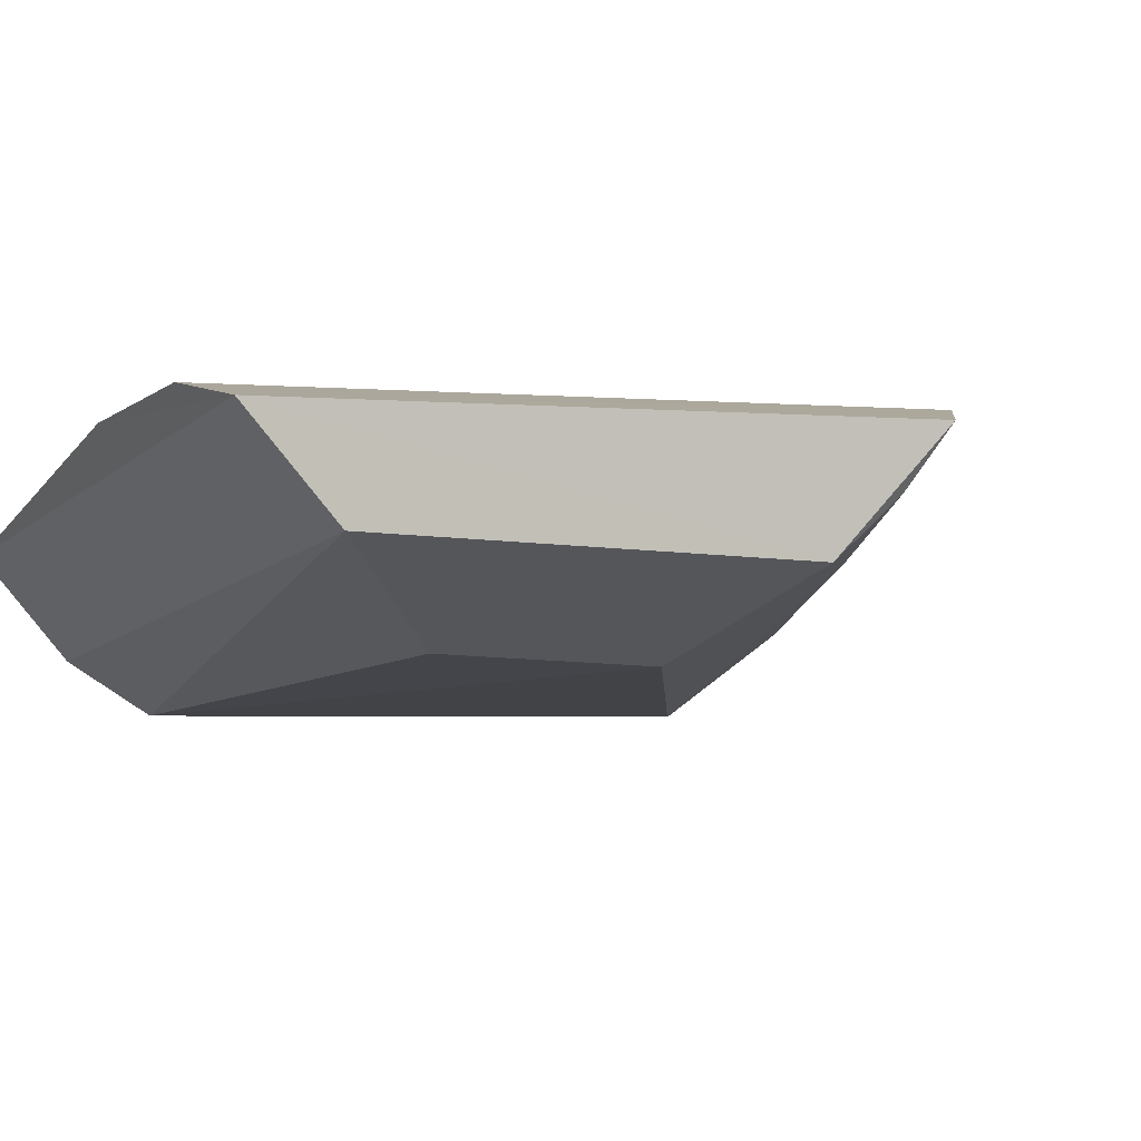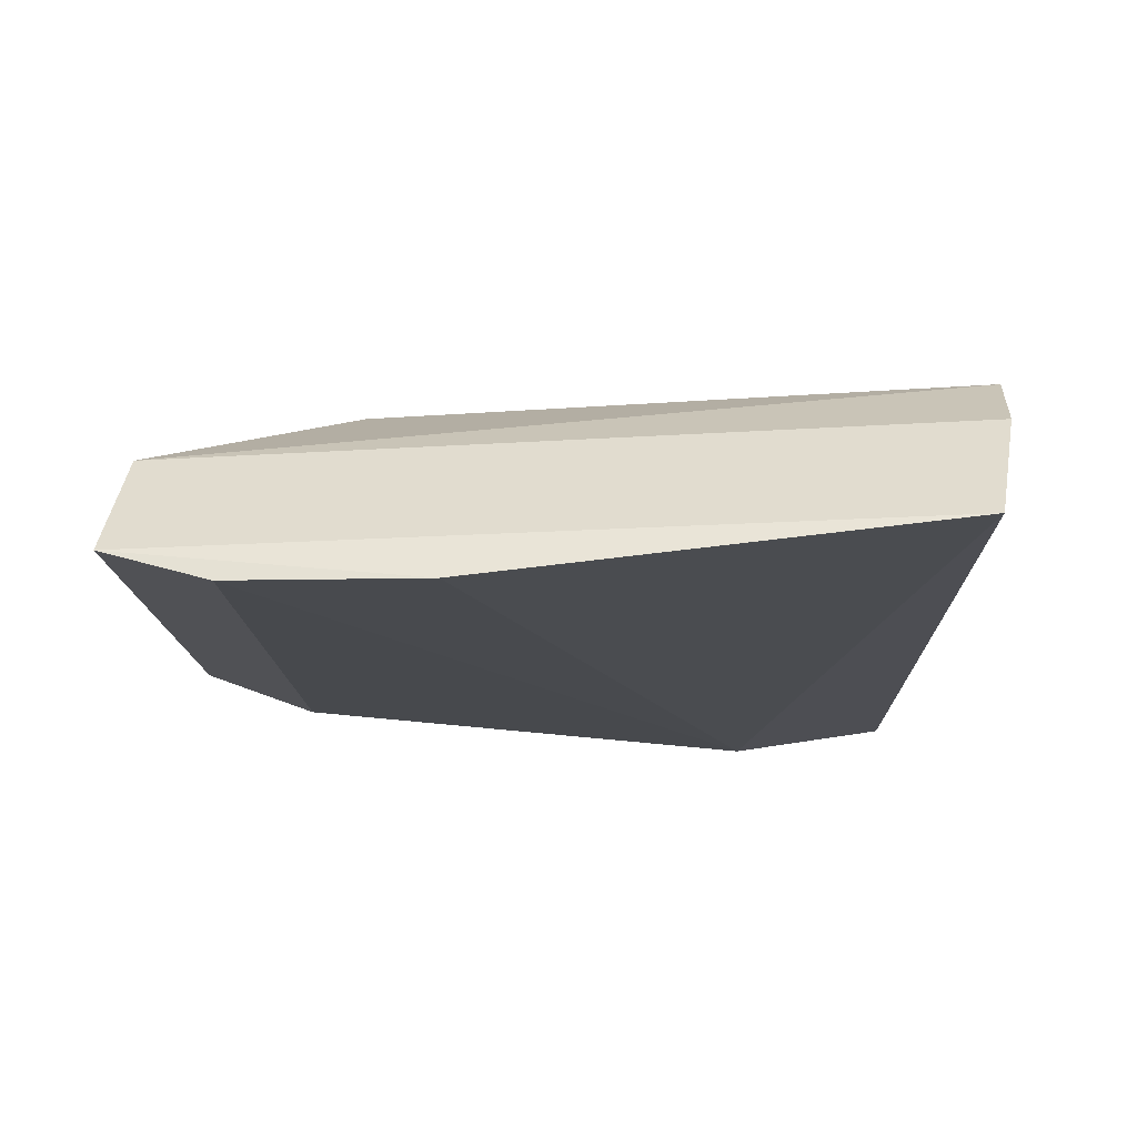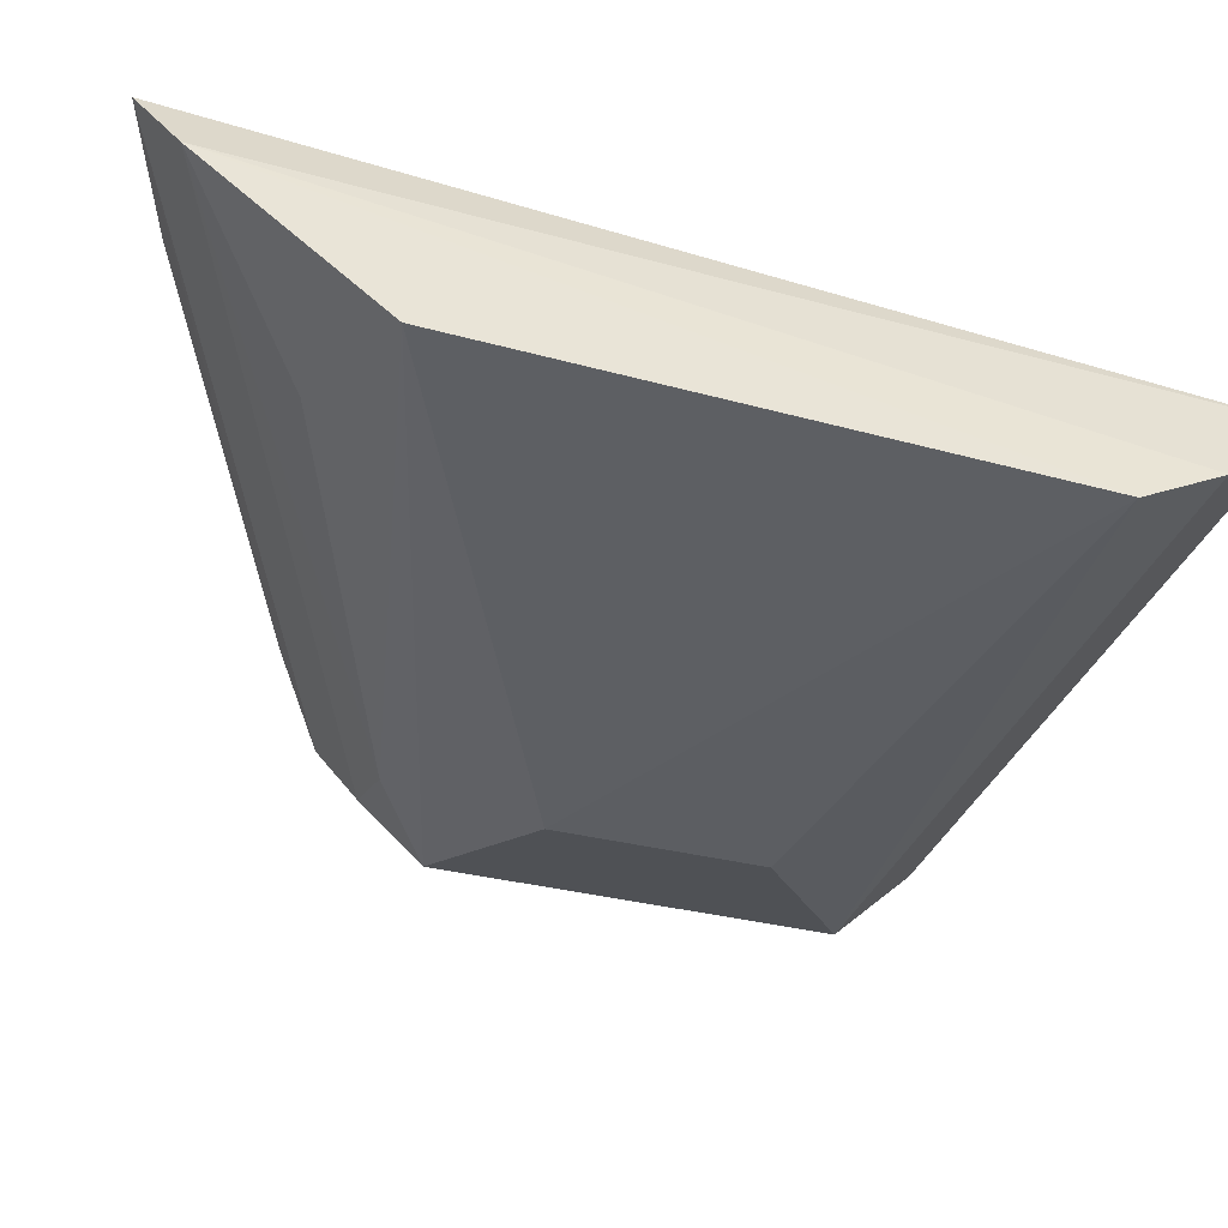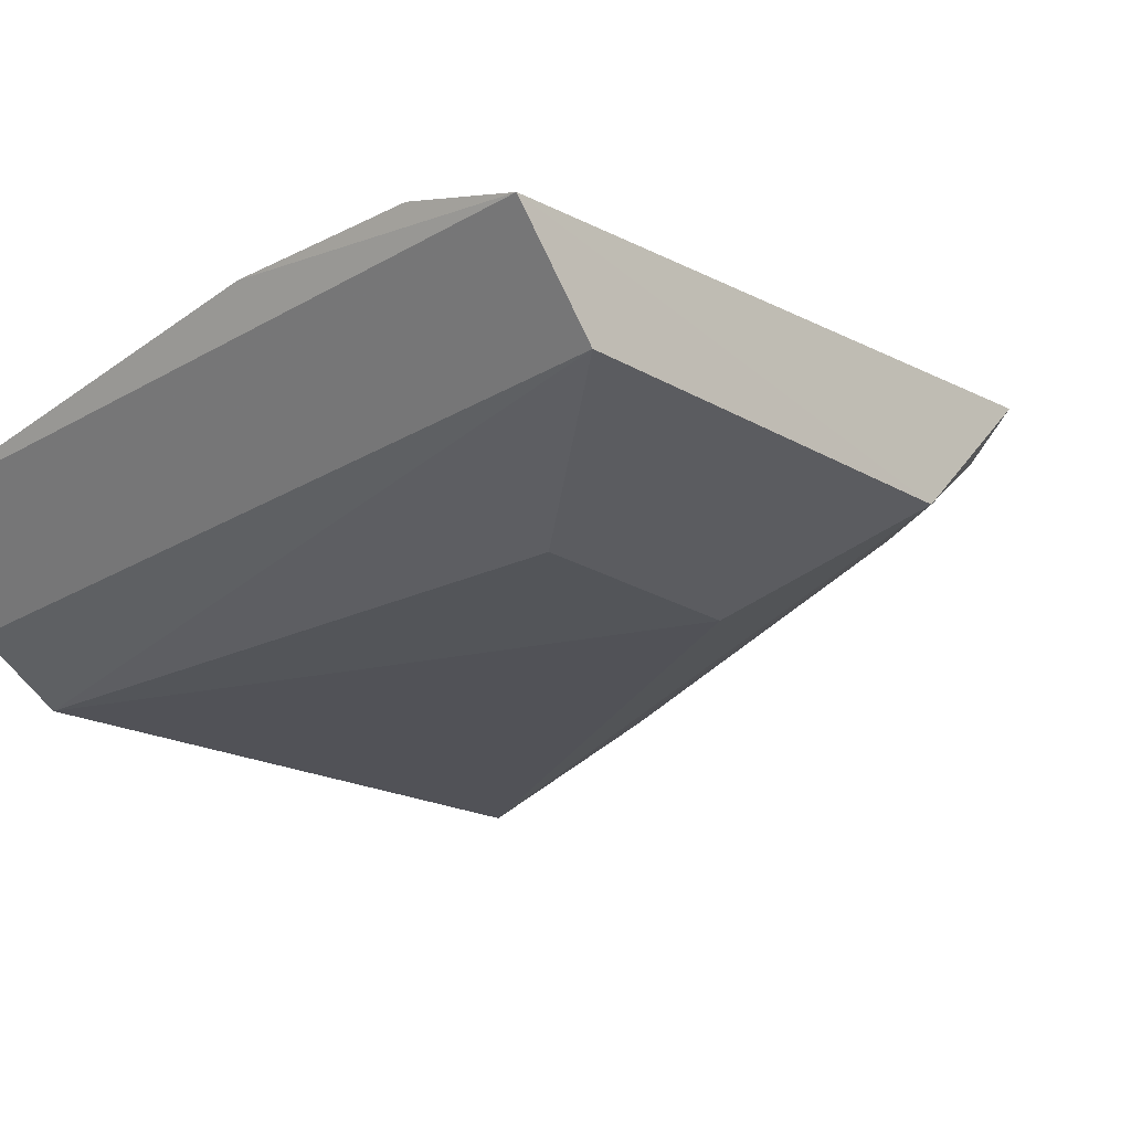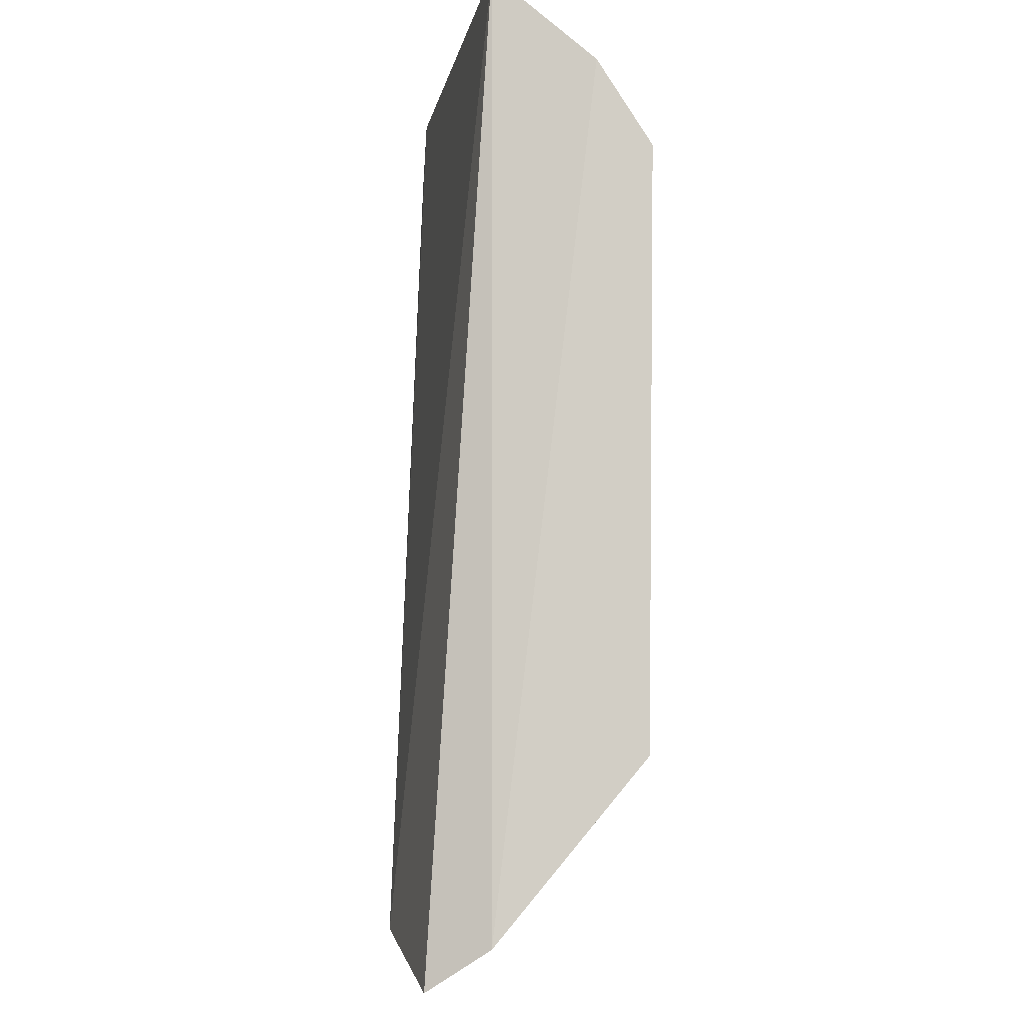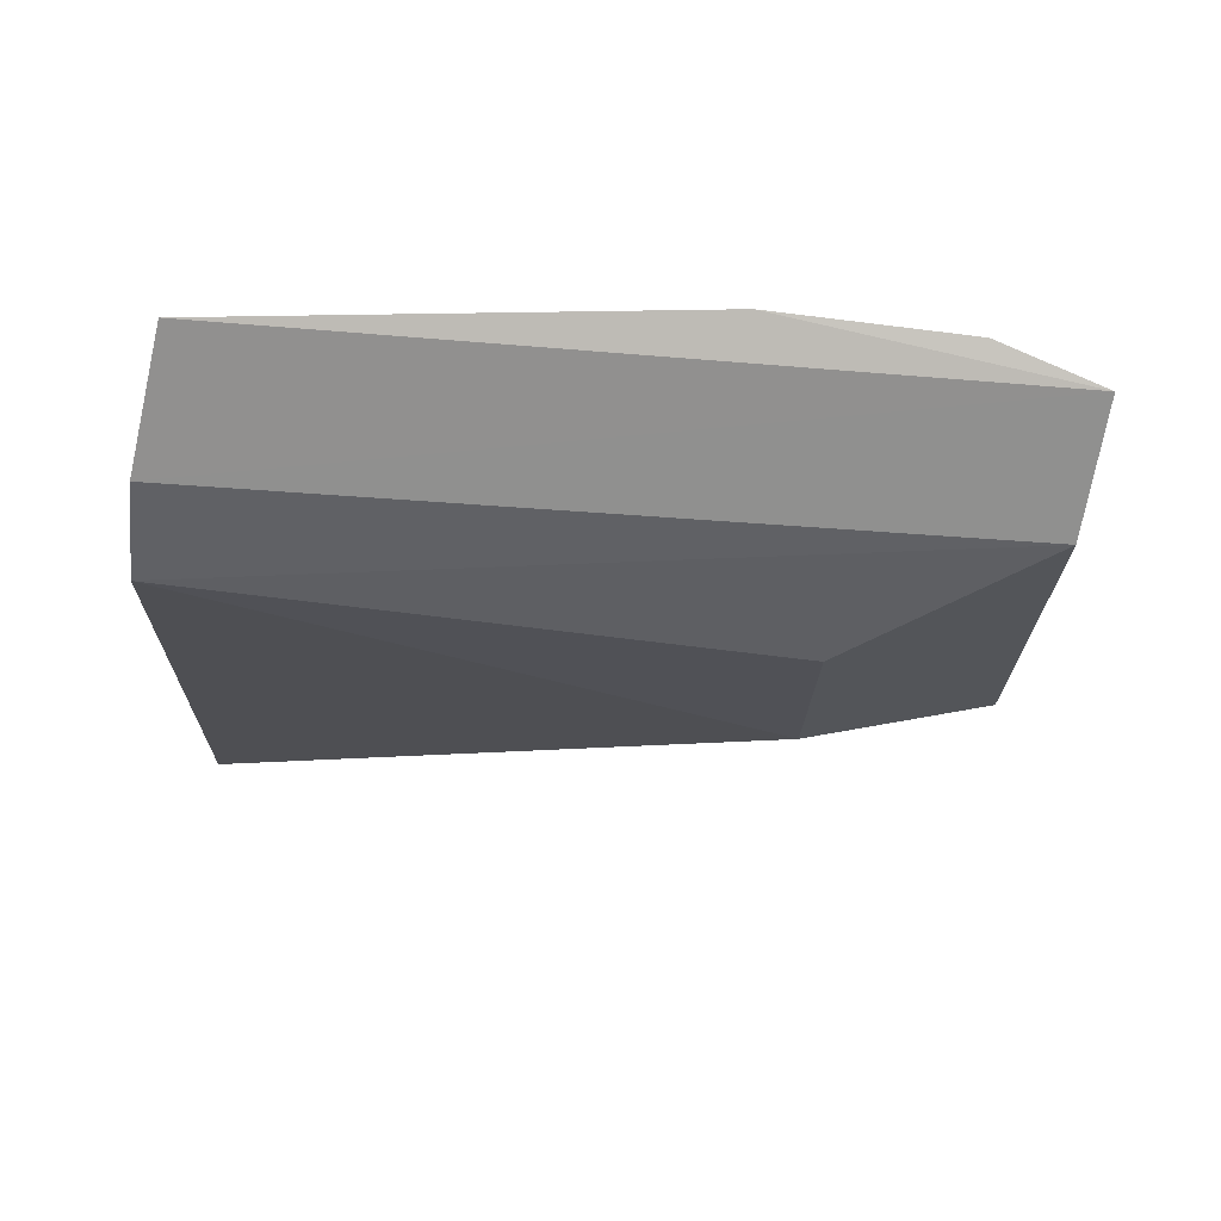
<metadata>
{"format":"obj","ext":"obj","renderer":"f3d","projection":"perspective","resolution":1024,"background":"white","views":[{"elev":-5.5,"azim":68.1,"up":"+Y"},{"elev":79.6,"azim":-177.3,"up":"+Z"},{"elev":-41.8,"azim":-106.1,"up":"+Y"},{"elev":-20.8,"azim":46.1,"up":"+Y"},{"elev":-6.7,"azim":-91.3,"up":"+Z"},{"elev":71.0,"azim":6.7,"up":"+Z"}]}
</metadata>
<code>
v 0.2333 -0.1373 0.06842
v 0.2635 -0.1062 0.004454
v 0.2649 -0.1091 0.104
v 0.1458 -0.1176 0.1142
v 0.1398 -0.1412 -0.008227
v 0.1697 -0.1018 -0.03558
v 0.1425 -0.1339 0.09947
v 0.2622 -0.1259 0.02237
v 0.2464 -0.1017 -0.004916
v 0.2184 -0.1063 0.1108
v 0.1428 -0.1077 -0.04312
v 0.2633 -0.1246 0.0896
v 0.1418 -0.1424 0.0856
v 0.2323 -0.1383 0.03383
v 0.2483 -0.1051 0.1074
v 0.1398 -0.1177 -0.03659
v 0.1675 -0.1282 -0.01561
v 0.2455 -0.1239 0.01172
v 0.2612 -0.1161 0.01125
f 7 3 4
f 8 2 3
f 9 3 2
f 10 6 4
f 10 4 3
f 11 4 6
f 11 9 2
f 11 6 9
f 12 3 7
f 12 8 3
f 13 12 7
f 13 1 12
f 14 5 8
f 14 13 5
f 14 1 13
f 14 12 1
f 14 8 12
f 15 9 6
f 15 6 10
f 15 10 3
f 15 3 9
f 16 7 4
f 16 4 11
f 16 13 7
f 16 5 13
f 16 11 2
f 17 5 16
f 18 8 5
f 18 5 17
f 18 17 16
f 19 2 8
f 19 8 18
f 19 18 16
f 19 16 2

</code>
